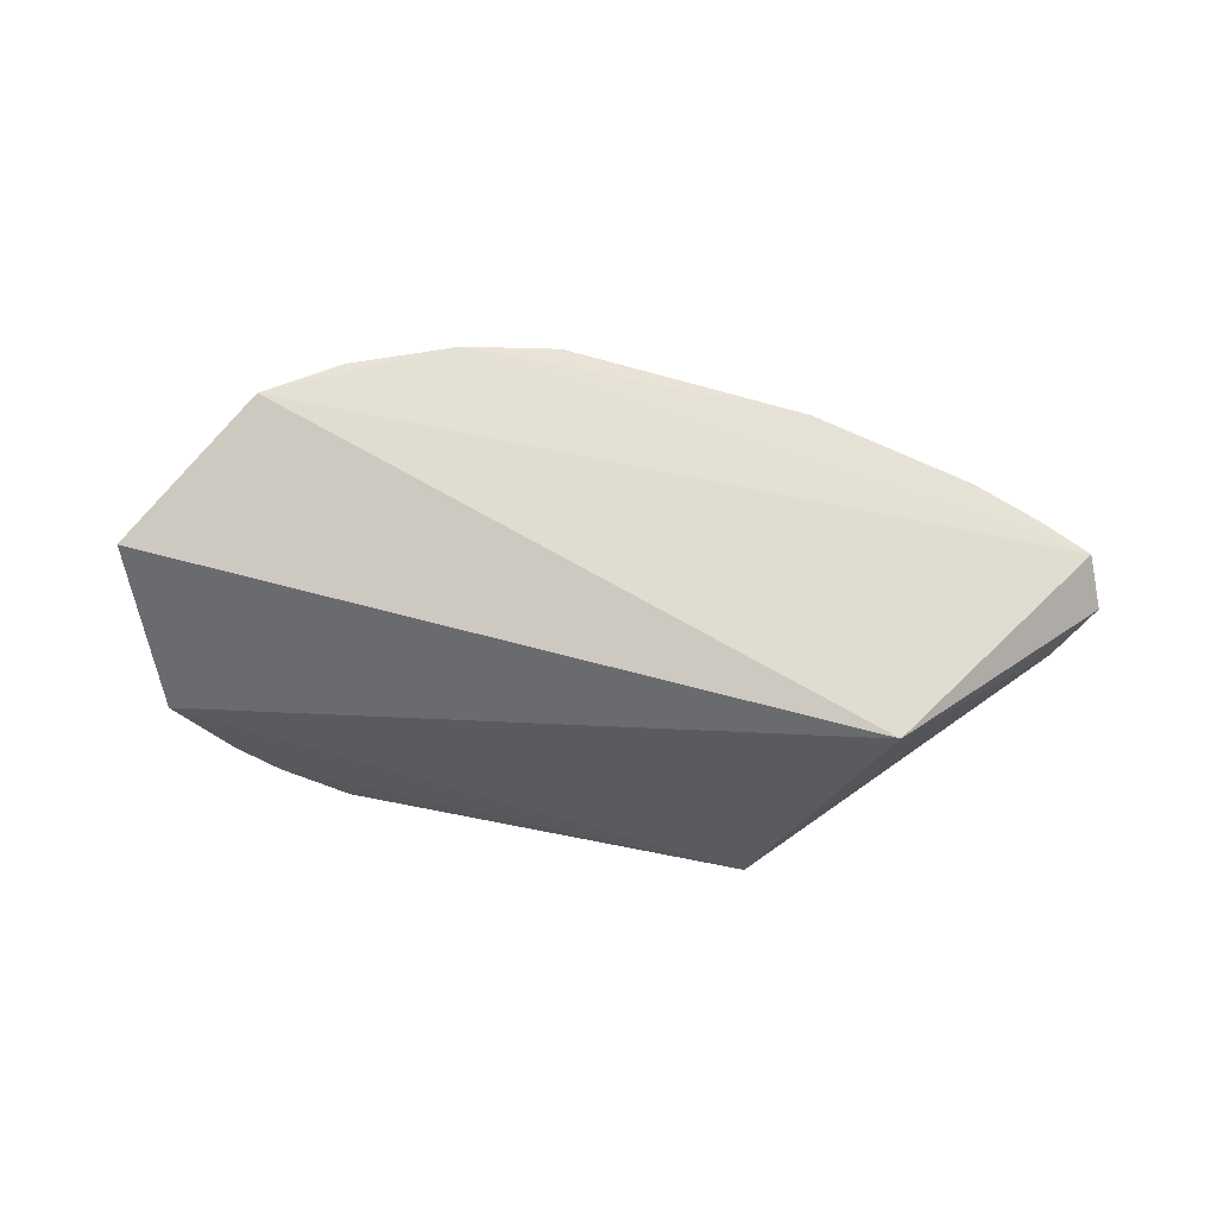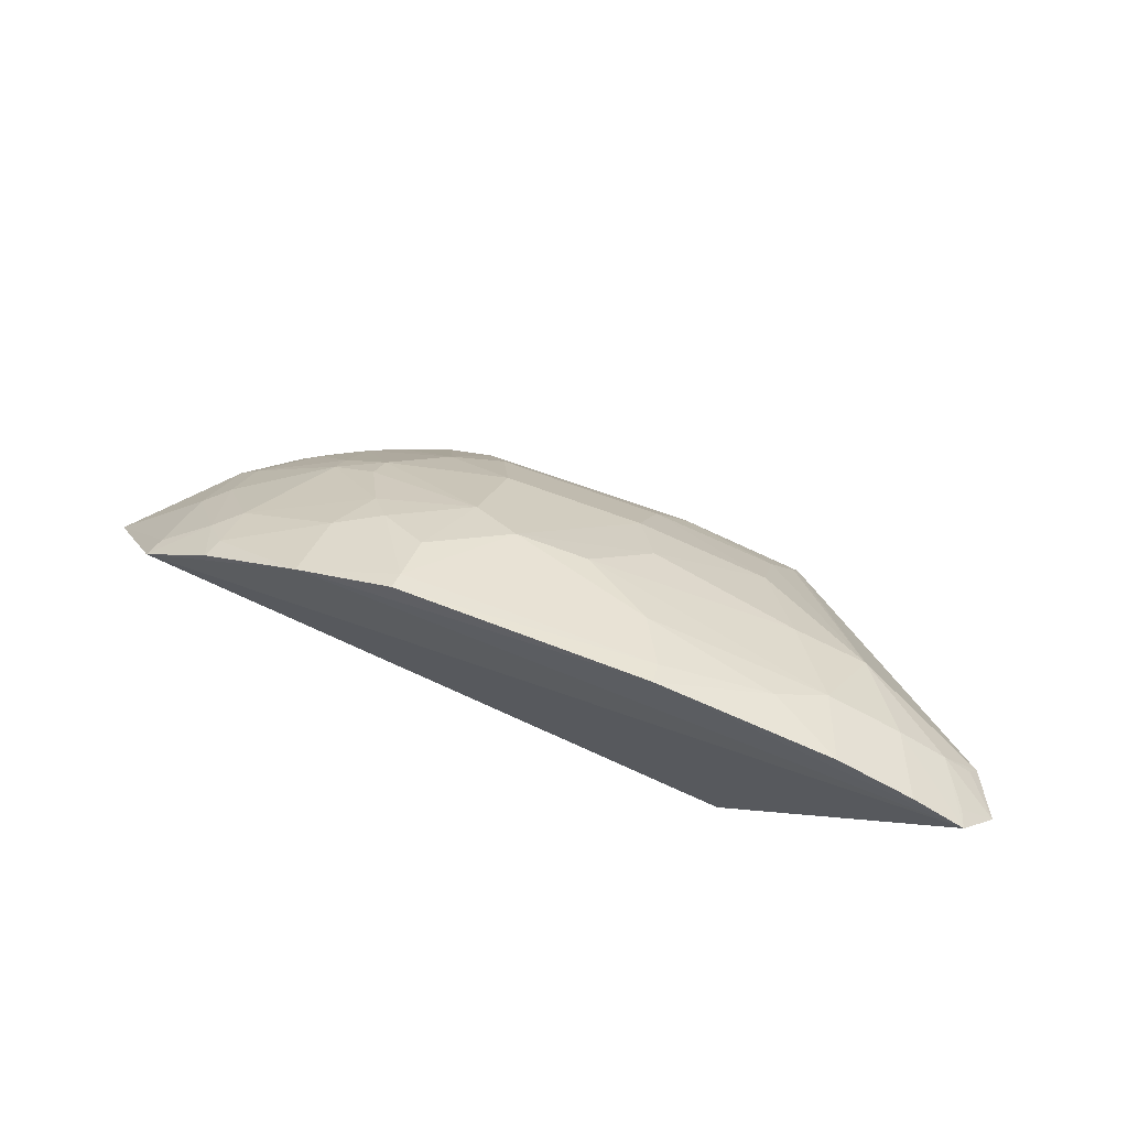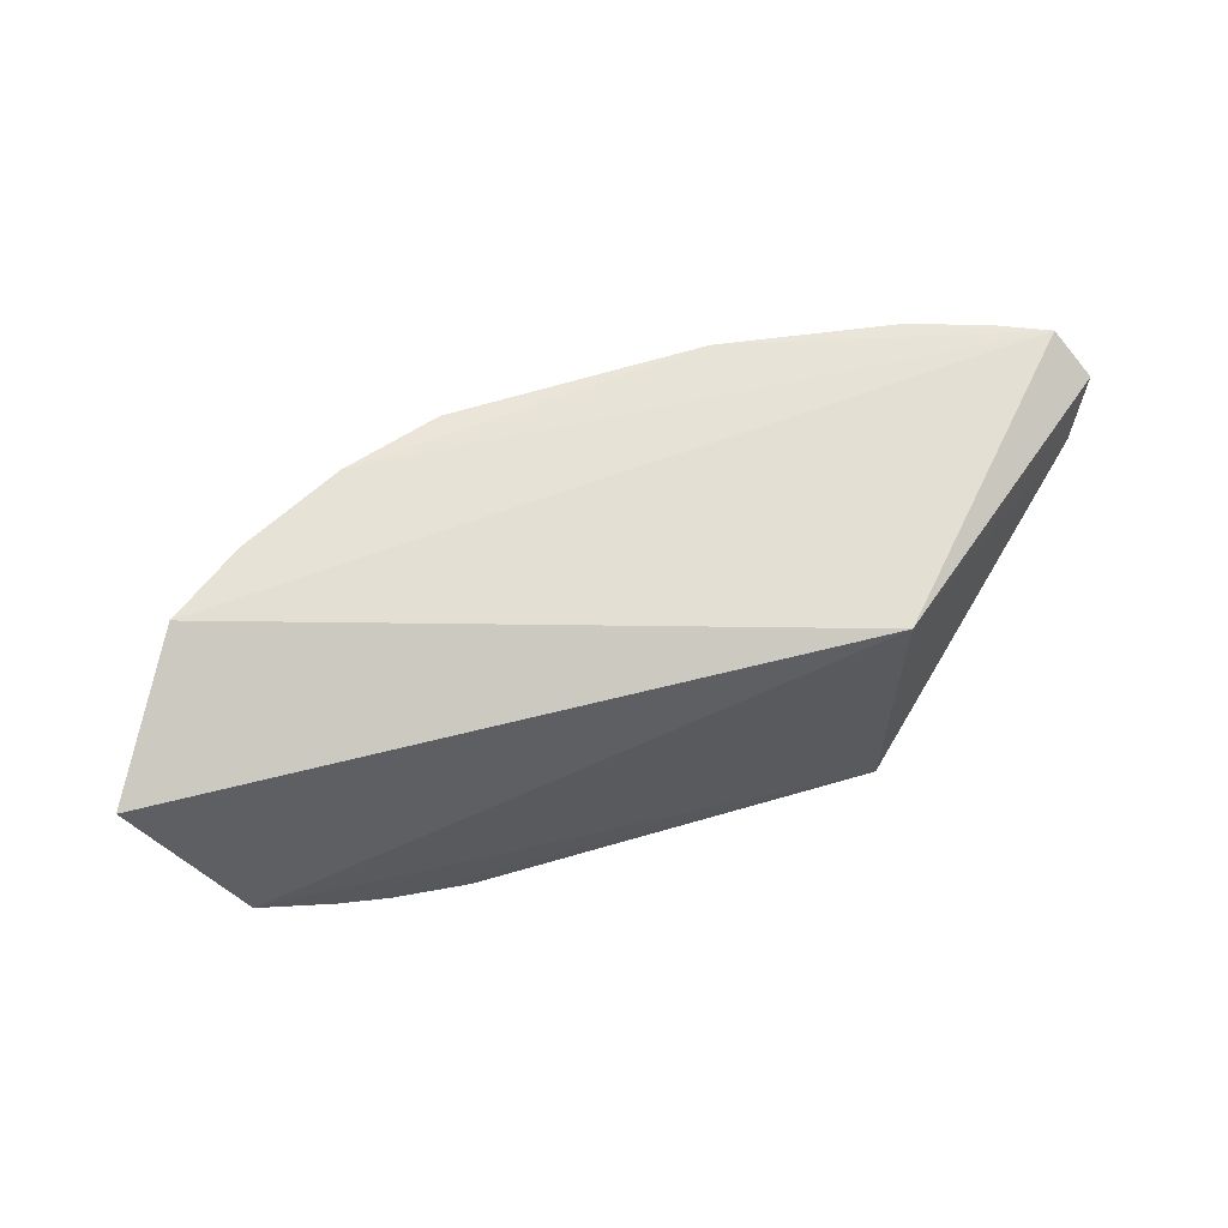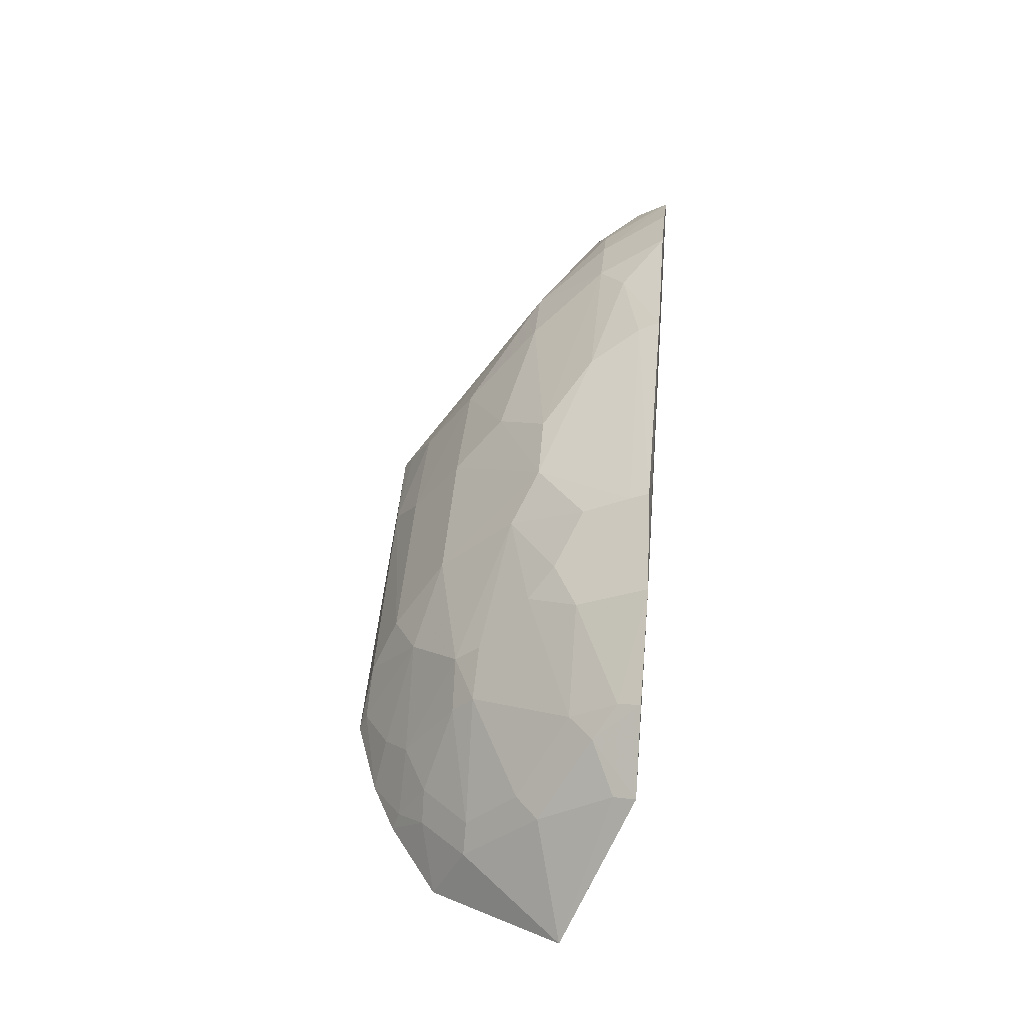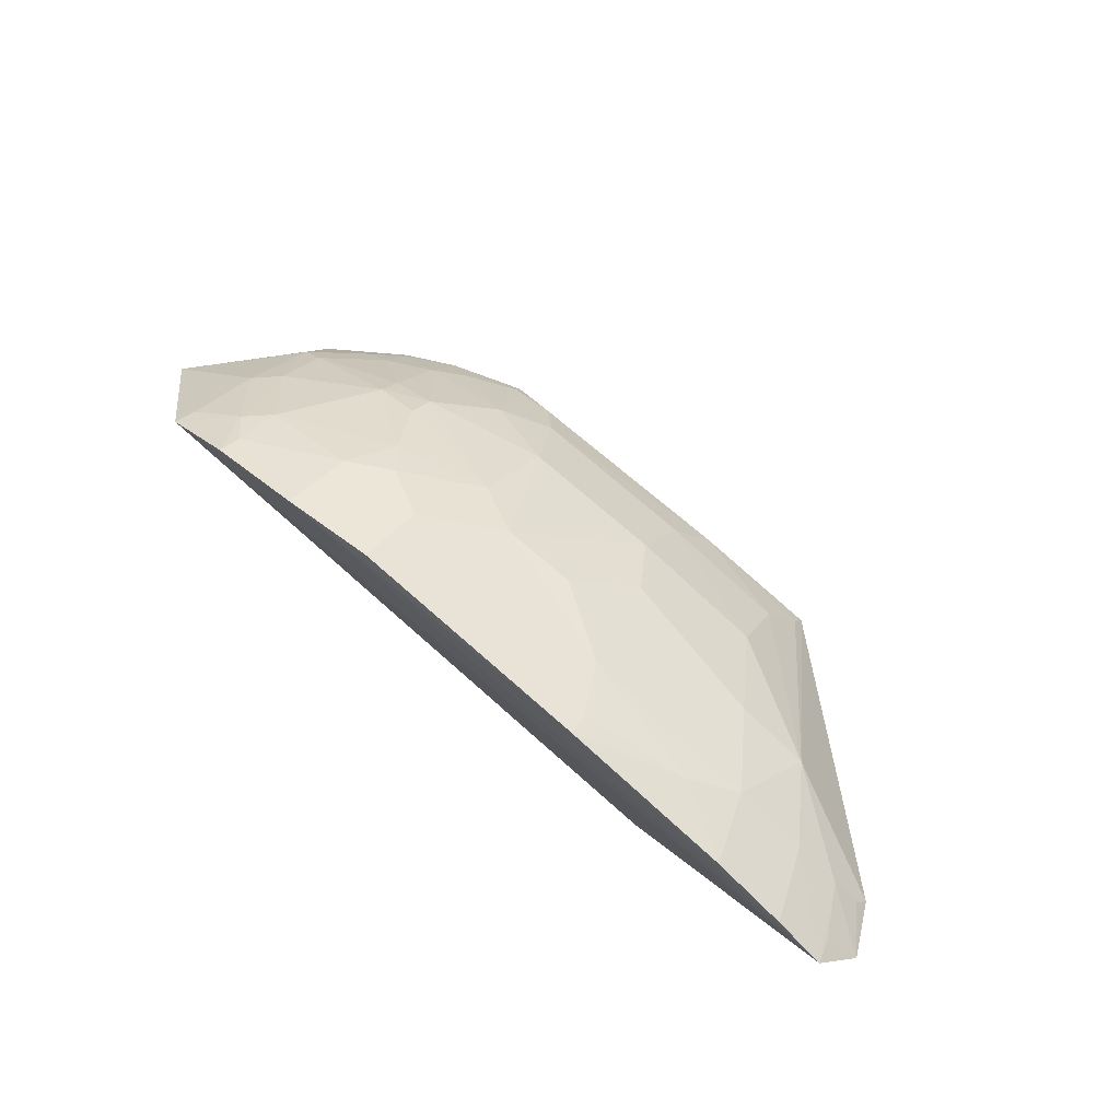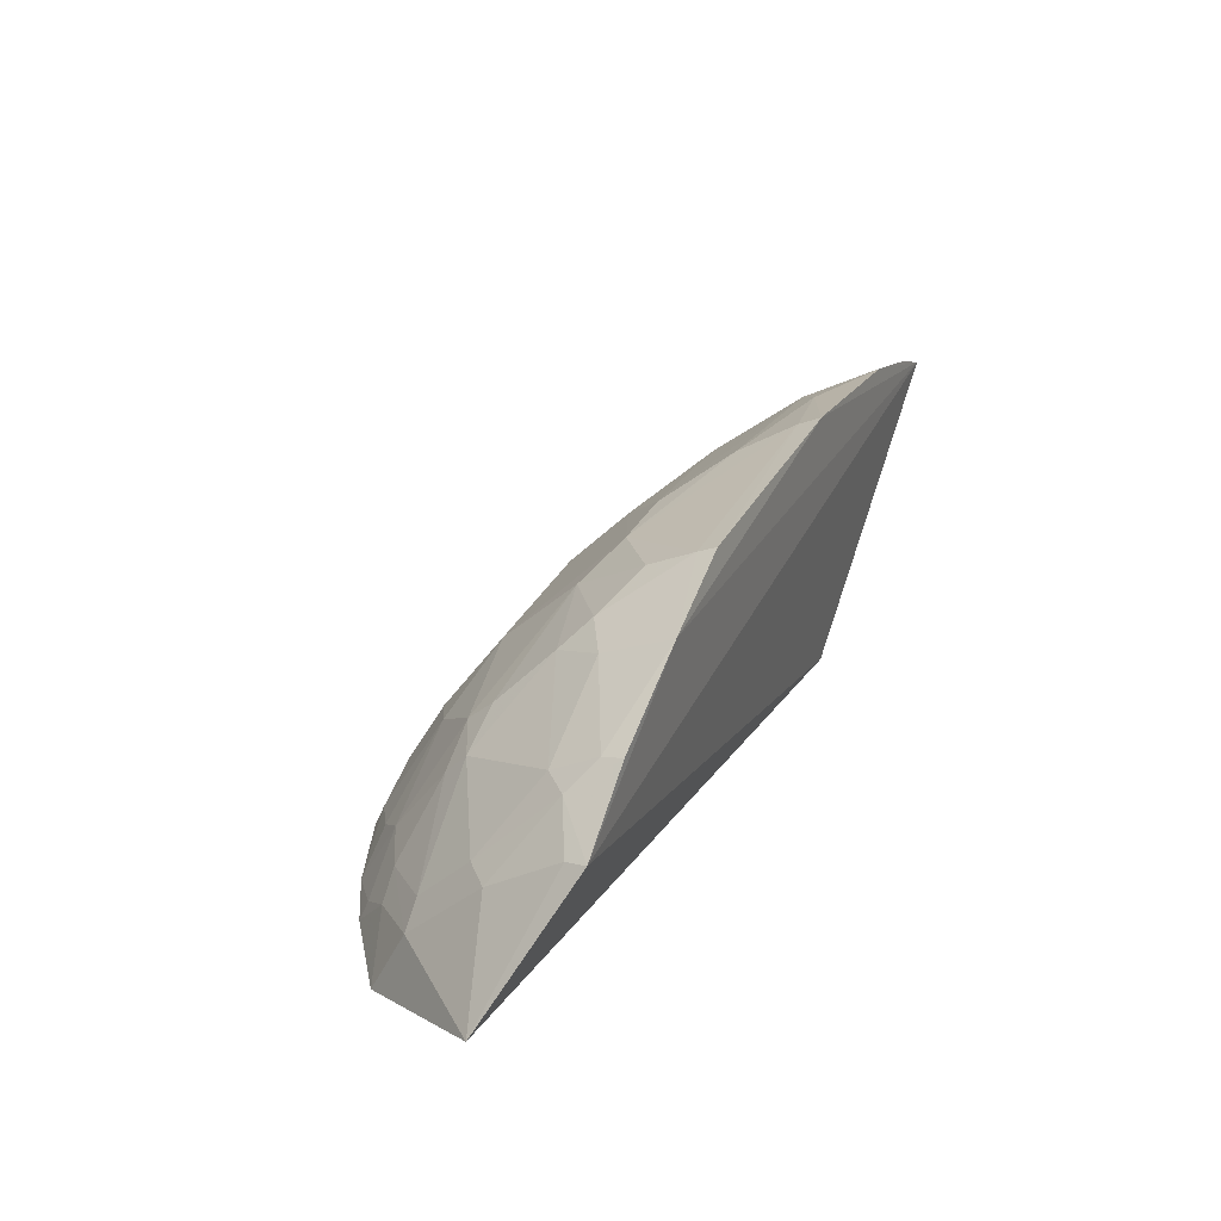
<metadata>
{"format":"obj","ext":"obj","renderer":"f3d","projection":"perspective","resolution":1024,"background":"white","views":[{"elev":-30.2,"azim":155.5,"up":"+Z"},{"elev":65.9,"azim":-159.3,"up":"+Z"},{"elev":63.7,"azim":163.2,"up":"+Y"},{"elev":48.0,"azim":94.7,"up":"+Z"},{"elev":75.4,"azim":-139.5,"up":"+Z"},{"elev":32.5,"azim":113.7,"up":"+Z"}]}
</metadata>
<code>
v 0.1406 -0.4414 0.2262
v 0.3034 -0.3031 0.2627
v 0.09544 -0.2673 0.4162
v -0.2284 -0.263 0.3706
v -0.09848 -0.2722 0.2315
v -0.003111 -0.3911 0.3238
v 0.1801 -0.3631 0.3211
v 0.2547 -0.3812 0.2249
v -0.09551 -0.4404 0.2242
v 0.2538 -0.2652 0.3392
v -0.1126 -0.2898 0.3952
v 0.08052 -0.3918 0.3229
v 0.2096 -0.4069 0.2371
v 0.2506 -0.3627 0.2633
v -0.2294 -0.3113 0.331
v -0.021 -0.4361 0.2512
v 0.1841 -0.426 0.2255
v 0.2091 -0.2784 0.365
v 0.1522 -0.2651 0.3985
v 0.05142 -0.334 0.3821
v -0.05199 -0.2656 0.4163
v 0.1242 -0.4058 0.2946
v 0.2232 -0.3906 0.2508
v 0.2364 -0.3329 0.3069
v -0.2435 -0.2811 0.3481
v -0.1818 -0.3046 0.3652
v -0.08044 -0.4201 0.2657
v 0.09561 -0.4208 0.2807
v 0.2124 -0.4113 0.2253
v 0.2116 -0.2655 0.3697
v 0.1243 -0.3197 0.3801
v -0.02076 -0.3636 0.3512
v -0.1543 -0.2651 0.3991
v -0.05048 -0.2781 0.4104
v 0.1525 -0.3761 0.322
v 0.1662 -0.4197 0.251
v 0.2088 -0.3907 0.2646
v 0.2373 -0.3623 0.2768
v 0.2086 -0.3052 0.3492
v 0.2502 -0.3197 0.3061
v -0.2094 -0.3045 0.3518
v -0.005016 -0.4201 0.2814
v -0.09345 -0.4345 0.2362
v 0.1109 -0.4353 0.2518
v 0.2229 -0.2913 0.3493
v 0.1508 -0.3054 0.3785
v 0.09497 -0.3048 0.3967
v 0.08117 -0.3484 0.3669
v 0.008745 -0.3343 0.3809
v -0.1097 -0.3479 0.3502
v -0.1392 -0.3052 0.3798
v -0.1982 -0.2641 0.3842
v 0.09515 -0.278 0.4109
v 0.1532 -0.3616 0.3358
v 0.1388 -0.4366 0.2379
v 0.1813 -0.4049 0.2653
v 0.1797 -0.3754 0.3073
v 0.2507 -0.2778 0.3352
v -0.2254 -0.3061 0.3392
v -0.225 -0.2752 0.364
v -0.08214 -0.3902 0.3095
v -0.153 -0.3475 0.3386
v 0.1374 -0.3339 0.3649
v -0.03442 -0.3069 0.3957
f 8 5 2
f 9 5 8
f 10 2 5
f 10 5 4
f 14 8 2
f 15 5 9
f 16 9 1
f 17 9 8
f 17 1 9
f 19 10 4
f 20 6 12
f 21 19 4
f 21 3 19
f 23 8 14
f 25 4 5
f 25 5 15
f 28 12 6
f 28 22 12
f 29 17 8
f 29 13 17
f 29 23 13
f 29 8 23
f 30 19 18
f 30 10 19
f 32 6 20
f 33 21 4
f 33 11 21
f 34 3 21
f 34 21 11
f 35 12 22
f 37 23 14
f 37 13 23
f 38 24 7
f 38 14 24
f 38 37 14
f 39 7 24
f 40 24 14
f 40 14 2
f 41 26 4
f 42 27 16
f 42 28 6
f 42 16 28
f 43 9 16
f 43 16 27
f 44 28 16
f 44 16 1
f 44 22 28
f 45 30 18
f 45 10 30
f 45 18 39
f 45 39 24
f 45 24 40
f 46 18 19
f 46 39 18
f 48 20 12
f 48 12 35
f 48 47 20
f 48 31 47
f 49 32 20
f 50 32 49
f 51 33 26
f 51 11 33
f 51 50 49
f 52 33 4
f 52 4 26
f 52 26 33
f 53 34 20
f 53 3 34
f 53 20 47
f 53 47 31
f 53 19 3
f 53 46 19
f 53 31 46
f 54 35 7
f 54 48 35
f 55 1 17
f 55 17 36
f 55 44 1
f 55 36 22
f 55 22 44
f 56 35 22
f 56 22 36
f 56 13 37
f 56 36 17
f 56 17 13
f 57 38 7
f 57 37 38
f 57 56 37
f 57 7 35
f 57 35 56
f 58 40 2
f 58 2 10
f 58 45 40
f 58 10 45
f 59 41 25
f 59 25 15
f 59 15 41
f 60 41 4
f 60 4 25
f 60 25 41
f 61 42 6
f 61 27 42
f 61 6 32
f 61 32 50
f 62 15 9
f 62 9 43
f 62 43 27
f 62 27 61
f 62 41 15
f 62 61 50
f 62 26 41
f 62 51 26
f 62 50 51
f 63 7 39
f 63 39 46
f 63 54 7
f 63 46 31
f 63 31 48
f 63 48 54
f 64 34 11
f 64 51 49
f 64 11 51
f 64 49 20
f 64 20 34

</code>
